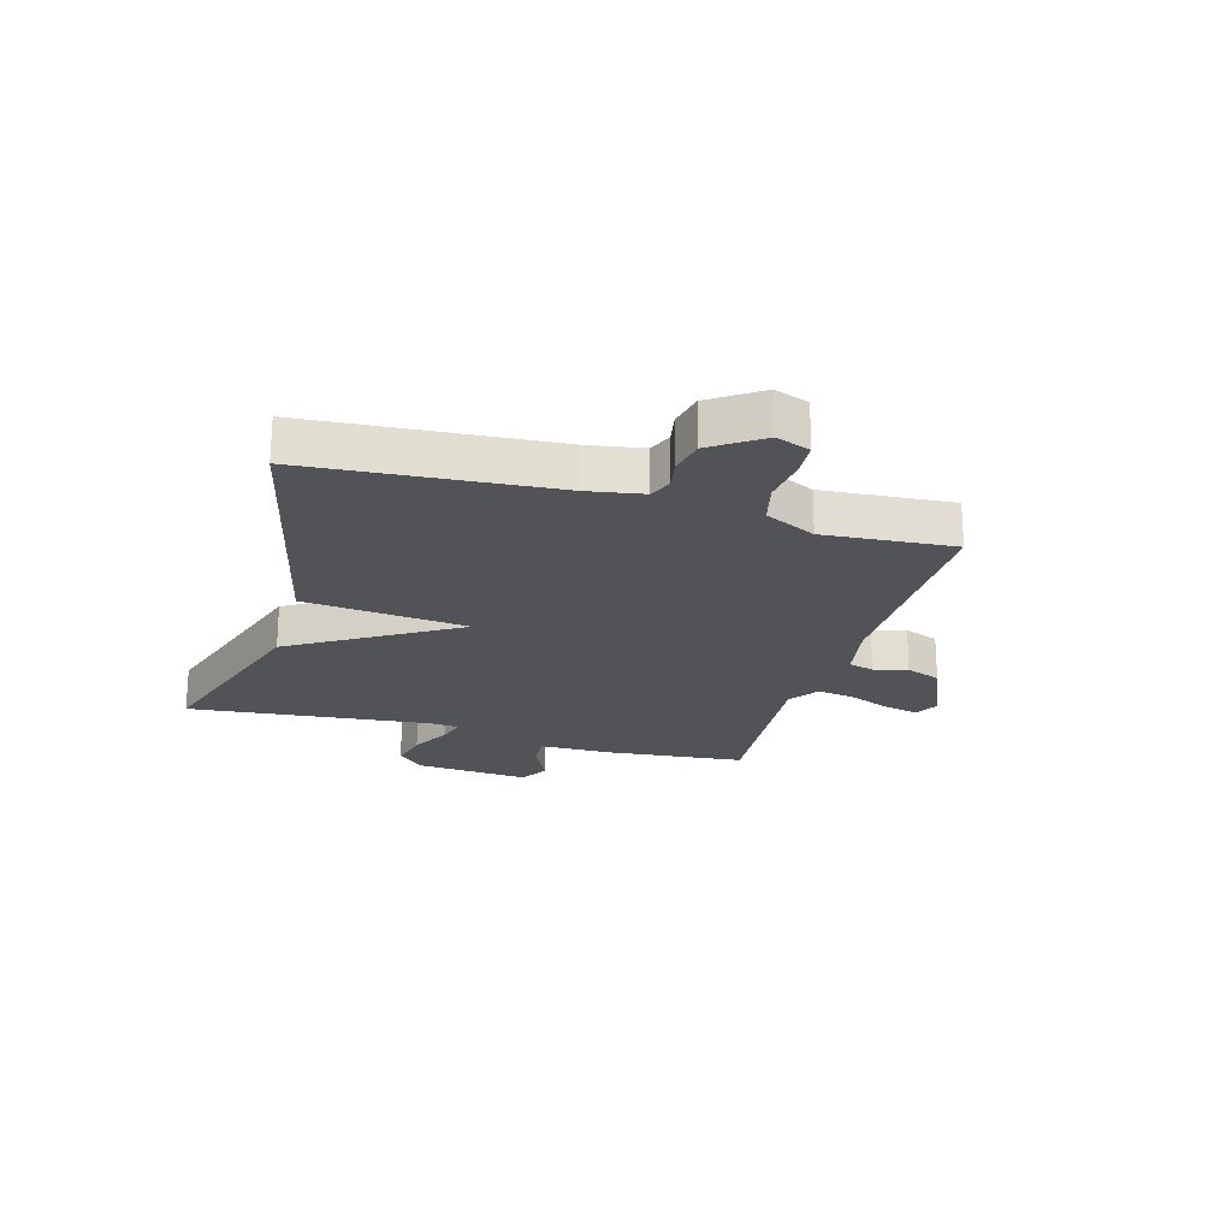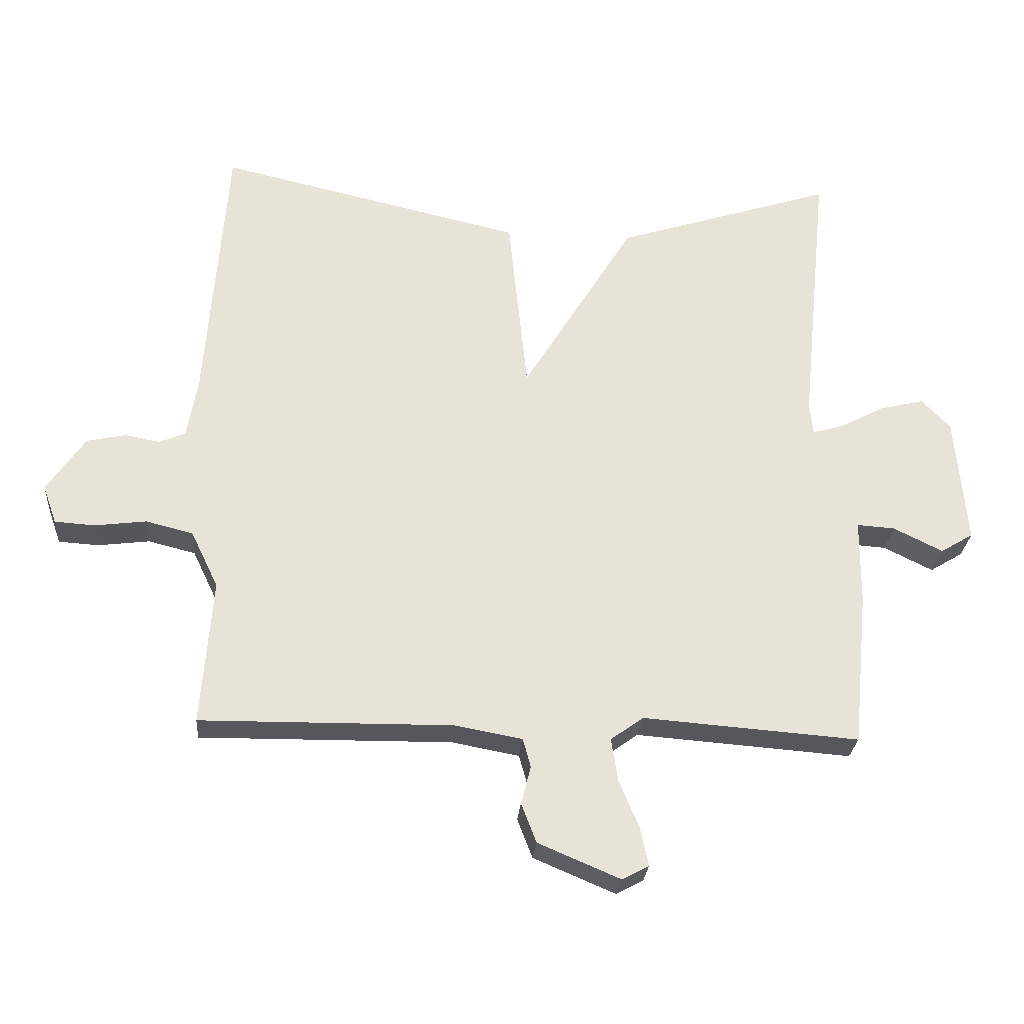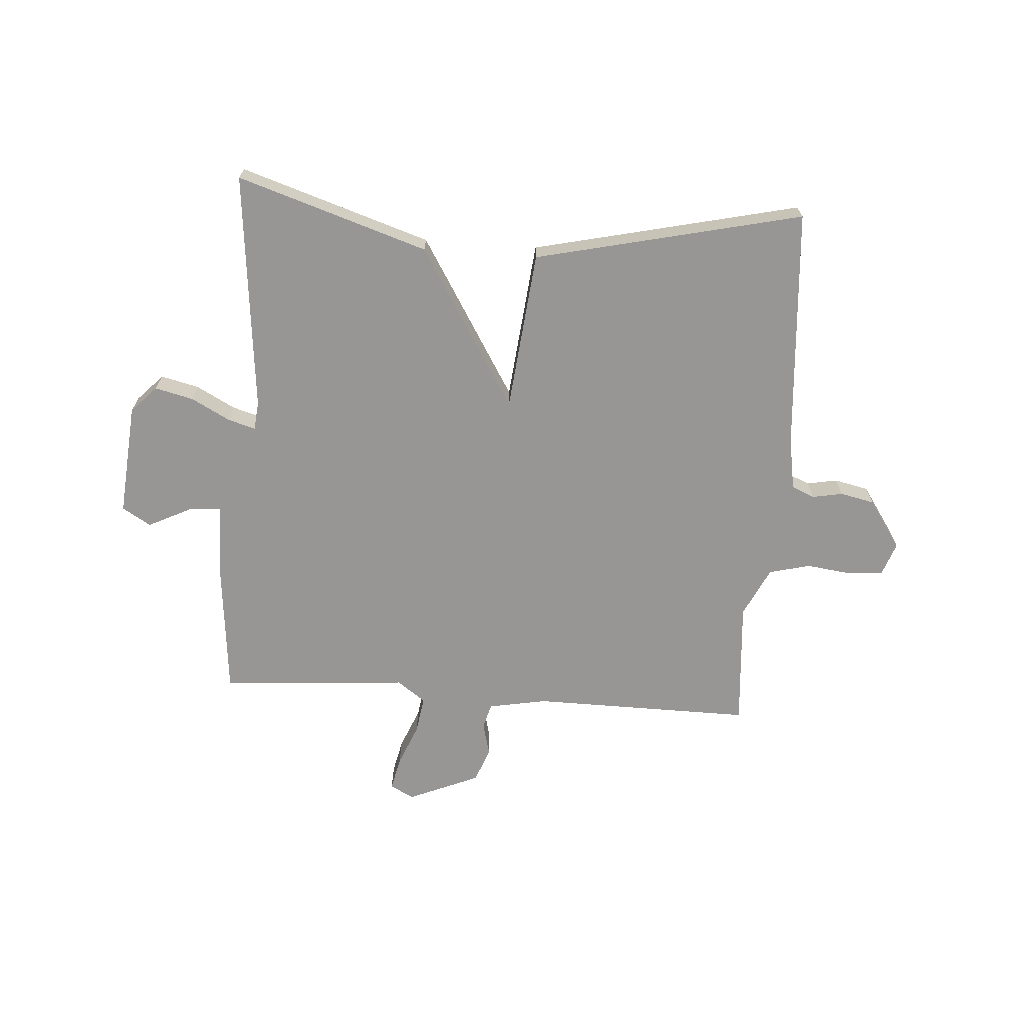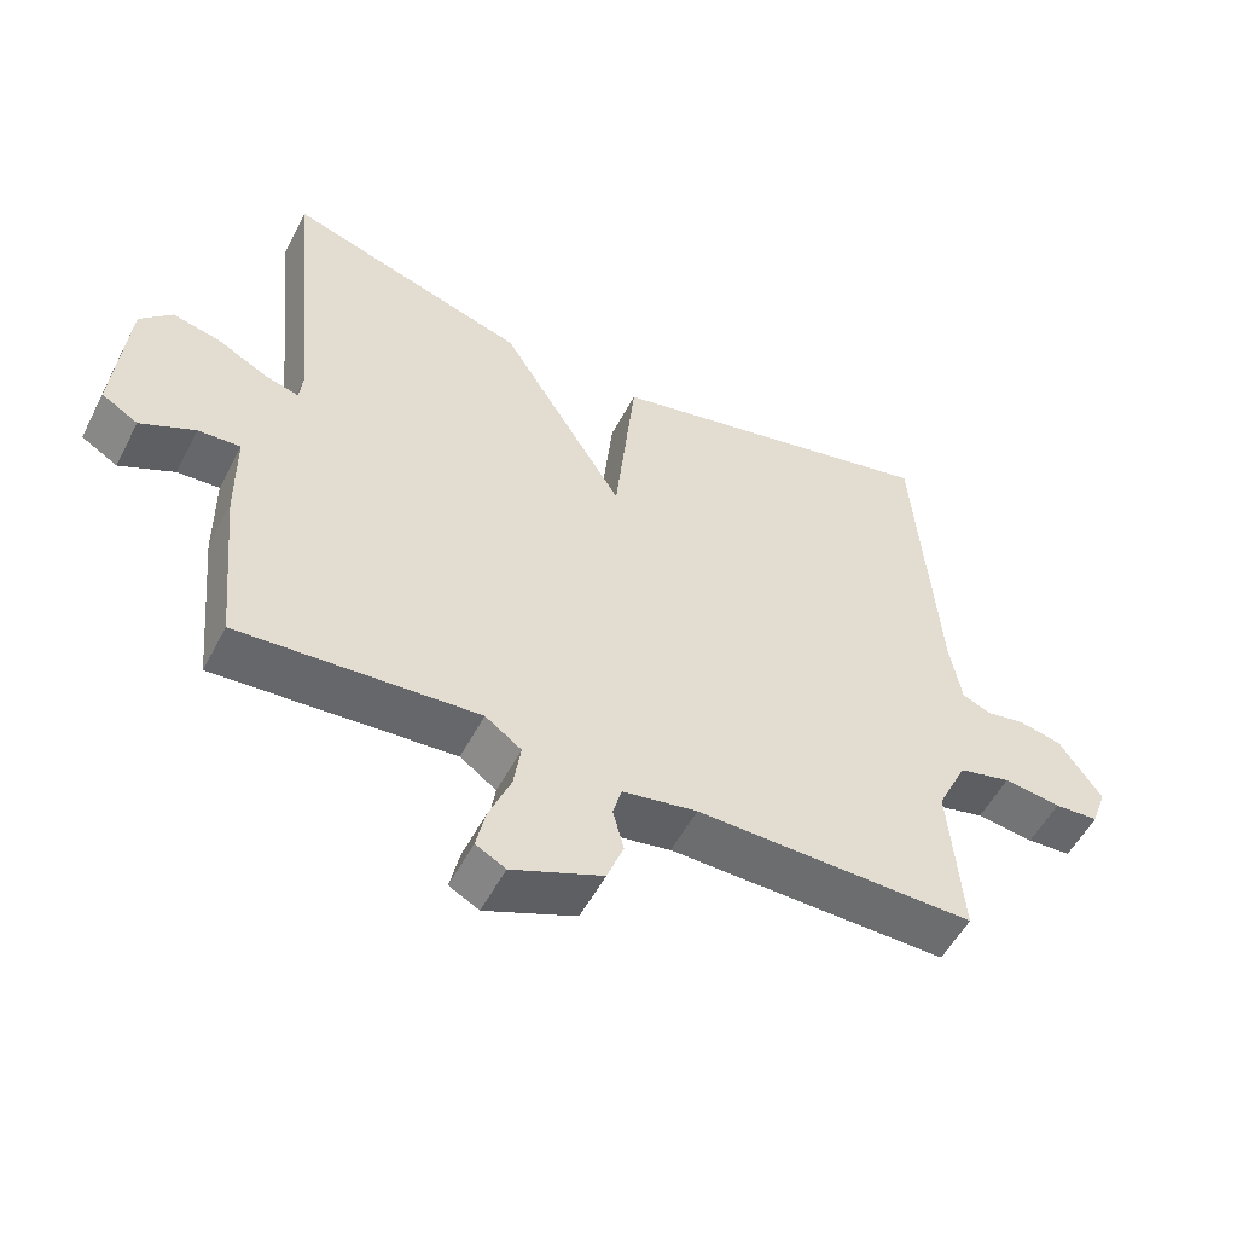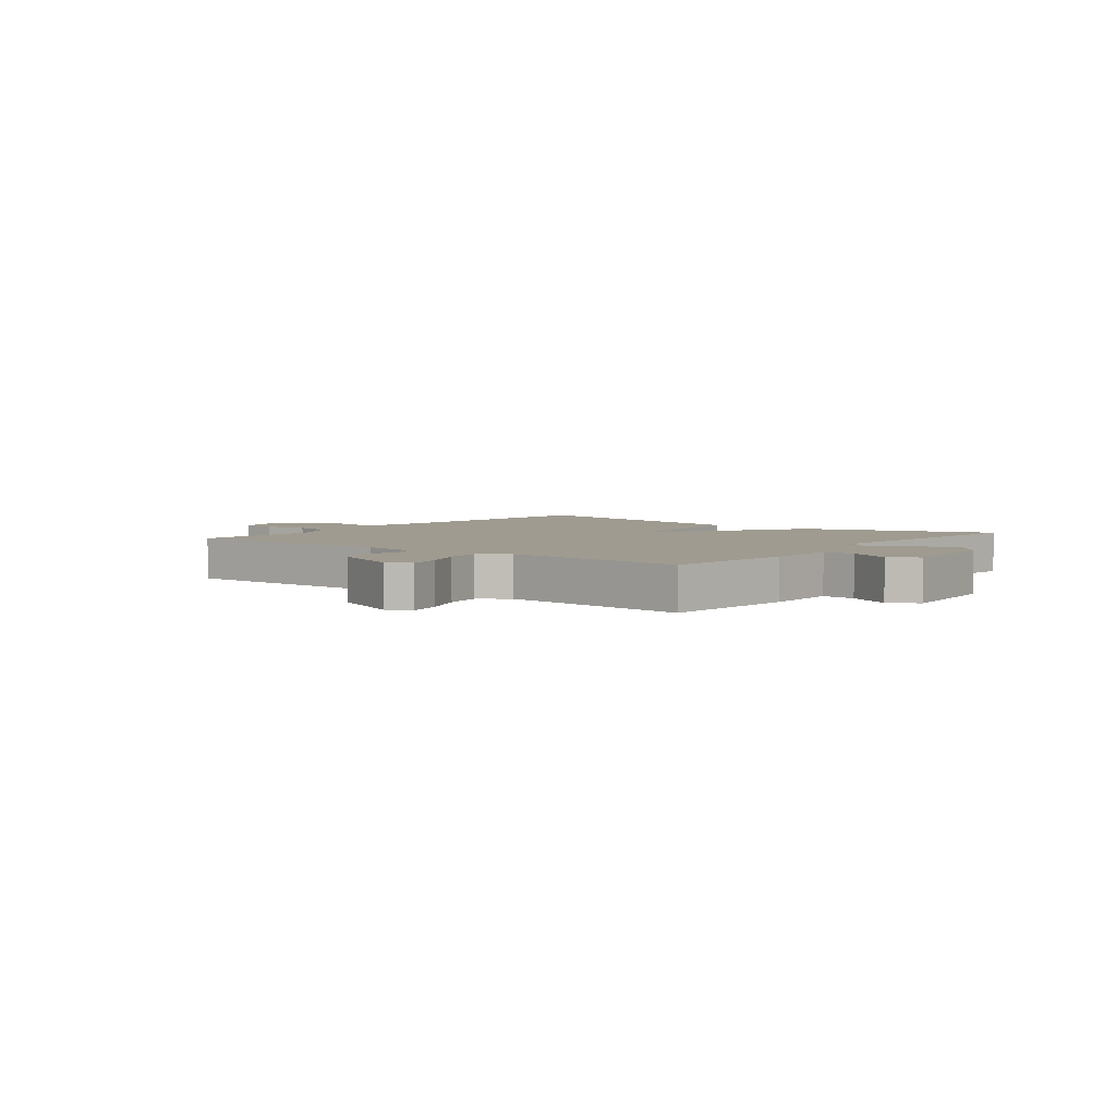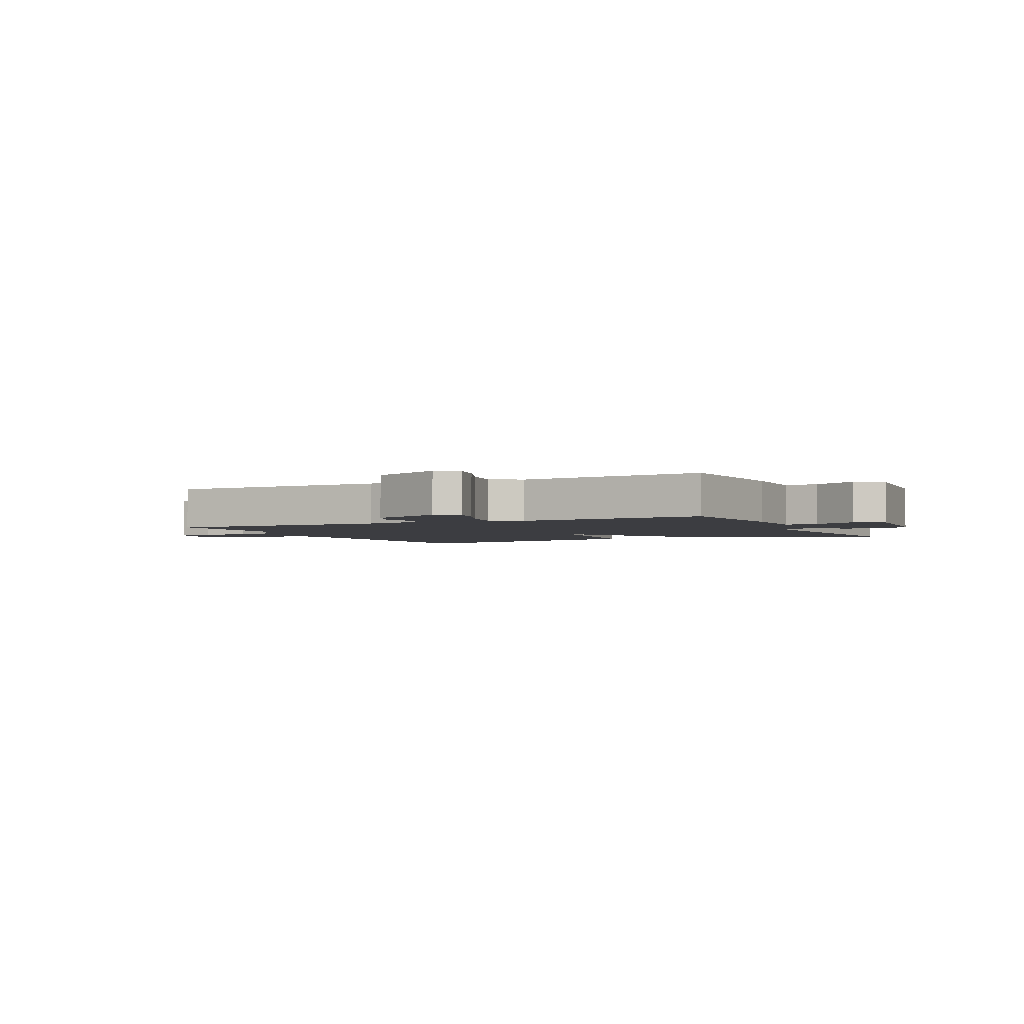
<metadata>
{"format":"obj","ext":"obj","renderer":"f3d","projection":"perspective","resolution":1024,"background":"white","views":[{"elev":-22.1,"azim":74.0,"up":"+Y"},{"elev":-27.0,"azim":175.5,"up":"+Z"},{"elev":-68.0,"azim":-4.0,"up":"+Y"},{"elev":-53.7,"azim":-27.1,"up":"+Z"},{"elev":4.1,"azim":-141.7,"up":"+Y"},{"elev":-2.8,"azim":-154.1,"up":"+Y"}]}
</metadata>
<code>
v 0.5 0.07 0.5
v 0.531 0.07 0.079
v 0.547 0.07 -0.014
v 0.587 0.07 -0.031
v 0.64 0.07 -0.021
v 0.7 0.07 -0.034
v 0.758 0.07 -0.119
v 0.737 0.07 -0.178
v 0.676 0.07 -0.182
v 0.597 0.07 -0.172
v 0.525 0.07 -0.19
v 0.483 0.07 -0.277
v 0.5 0.07 -0.5
v 0.115 0.07 -0.496
v 0.012 0.07 -0.515
v 0 0.07 -0.559
v 0.015 0.07 -0.617
v -0.008 0.07 -0.677
v -0.133 0.07 -0.73
v -0.174 0.07 -0.708
v -0.161 0.07 -0.649
v -0.131 0.07 -0.576
v -0.121 0.07 -0.511
v -0.171 0.07 -0.475
v -0.5 0.07 -0.5
v -0.523 0.07 -0.263
v -0.524 0.07 -0.134
v -0.582 0.07 -0.138
v -0.657 0.07 -0.175
v -0.707 0.07 -0.145
v -0.69 0.07 0.052
v -0.646 0.07 0.098
v -0.579 0.07 0.082
v -0.511 0.07 0.046
v -0.463 0.07 0.032
v -0.458 0.07 0.082
v -0.5 0.07 0.5
v -0.167 0.07 0.393
v 0.004 0.07 0.113
v 0.033 0.07 0.393
v 0.5 0 0.5
v 0.531 0 0.079
v 0.547 0 -0.014
v 0.587 0 -0.031
v 0.64 0 -0.021
v 0.7 0 -0.034
v 0.758 0 -0.119
v 0.737 0 -0.178
v 0.676 0 -0.182
v 0.597 0 -0.172
v 0.525 0 -0.19
v 0.483 0 -0.277
v 0.5 0 -0.5
v 0.115 0 -0.496
v 0.012 0 -0.515
v 0 0 -0.559
v 0.015 0 -0.617
v -0.008 0 -0.677
v -0.133 0 -0.73
v -0.174 0 -0.708
v -0.161 0 -0.649
v -0.131 0 -0.576
v -0.121 0 -0.511
v -0.171 0 -0.475
v -0.5 0 -0.5
v -0.523 0 -0.263
v -0.524 0 -0.134
v -0.582 0 -0.138
v -0.657 0 -0.175
v -0.707 0 -0.145
v -0.69 0 0.052
v -0.646 0 0.098
v -0.579 0 0.082
v -0.511 0 0.046
v -0.463 0 0.032
v -0.458 0 0.082
v -0.5 0 0.5
v -0.167 0 0.393
v 0.004 0 0.113
v 0.033 0 0.393
f 39 40 1 2
f 36 37 38 39
f 39 2 3
f 36 39 3
f 35 36 3
f 32 33 34
f 31 32 34
f 30 31 34
f 29 30 34
f 28 29 34
f 27 28 34 35
f 35 3 4
f 27 35 4
f 26 27 4
f 25 26 4
f 24 25 4
f 20 21 22
f 19 20 22
f 18 19 22
f 17 18 22
f 16 17 22
f 15 16 22 23
f 4 5 6
f 24 4 6
f 23 24 6
f 15 23 6
f 14 15 6
f 8 9 10
f 7 8 10
f 6 7 10
f 6 10 11
f 14 6 11
f 12 13 14
f 11 12 14
f 42 41 80 79
f 79 78 77 76
f 43 42 79
f 43 79 76
f 43 76 75
f 74 73 72
f 74 72 71
f 74 71 70
f 74 70 69
f 74 69 68
f 75 74 68 67
f 44 43 75
f 44 75 67
f 44 67 66
f 44 66 65
f 44 65 64
f 62 61 60
f 62 60 59
f 62 59 58
f 62 58 57
f 62 57 56
f 63 62 56 55
f 46 45 44
f 46 44 64
f 46 64 63
f 46 63 55
f 46 55 54
f 50 49 48
f 50 48 47
f 50 47 46
f 51 50 46
f 51 46 54
f 54 53 52
f 54 52 51
f 1 41 42 2
f 2 42 43 3
f 3 43 44 4
f 4 44 45 5
f 5 45 46 6
f 6 46 47 7
f 7 47 48 8
f 8 48 49 9
f 9 49 50 10
f 10 50 51 11
f 11 51 52 12
f 12 52 53 13
f 13 53 54 14
f 14 54 55 15
f 15 55 56 16
f 16 56 57 17
f 17 57 58 18
f 18 58 59 19
f 19 59 60 20
f 20 60 61 21
f 21 61 62 22
f 22 62 63 23
f 23 63 64 24
f 24 64 65 25
f 25 65 66 26
f 26 66 67 27
f 27 67 68 28
f 28 68 69 29
f 29 69 70 30
f 30 70 71 31
f 31 71 72 32
f 32 72 73 33
f 33 73 74 34
f 34 74 75 35
f 35 75 76 36
f 36 76 77 37
f 37 77 78 38
f 38 78 79 39
f 39 79 80 40
f 40 80 41 1

</code>
